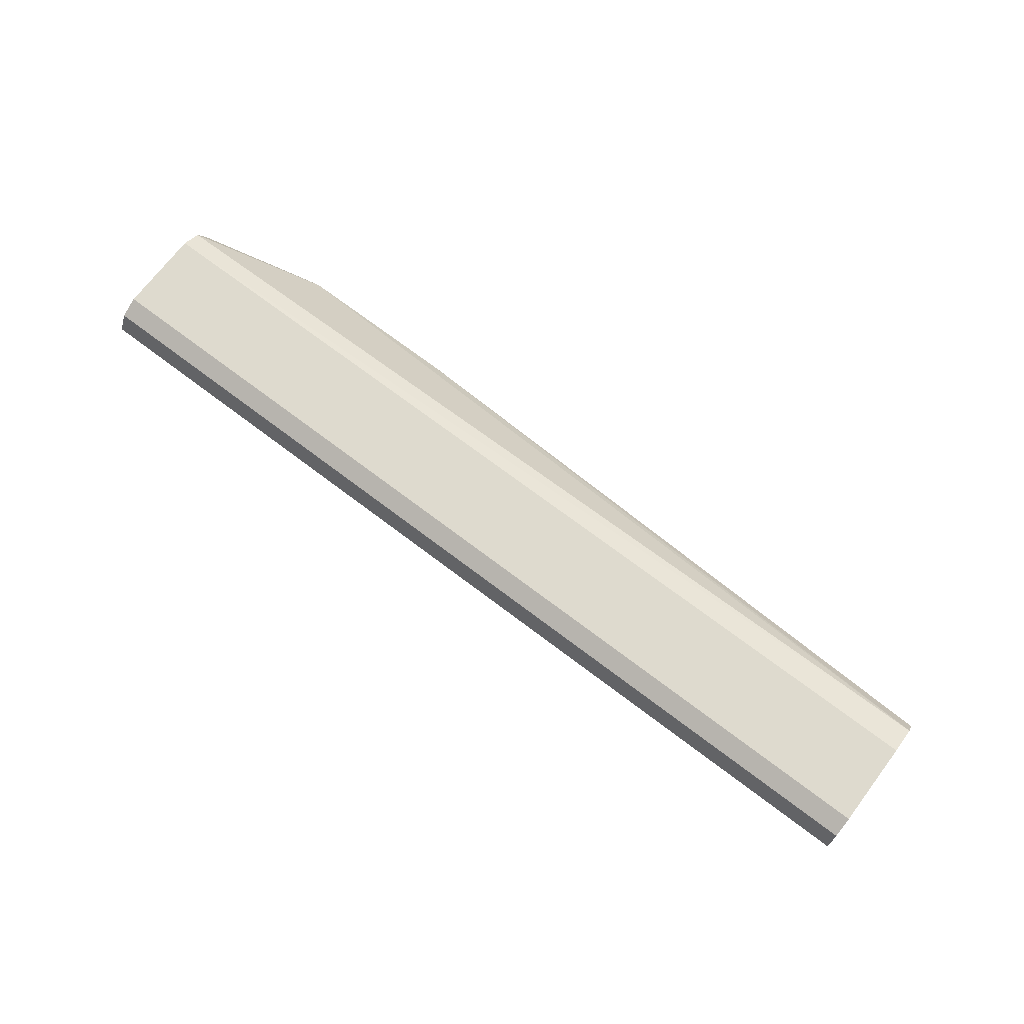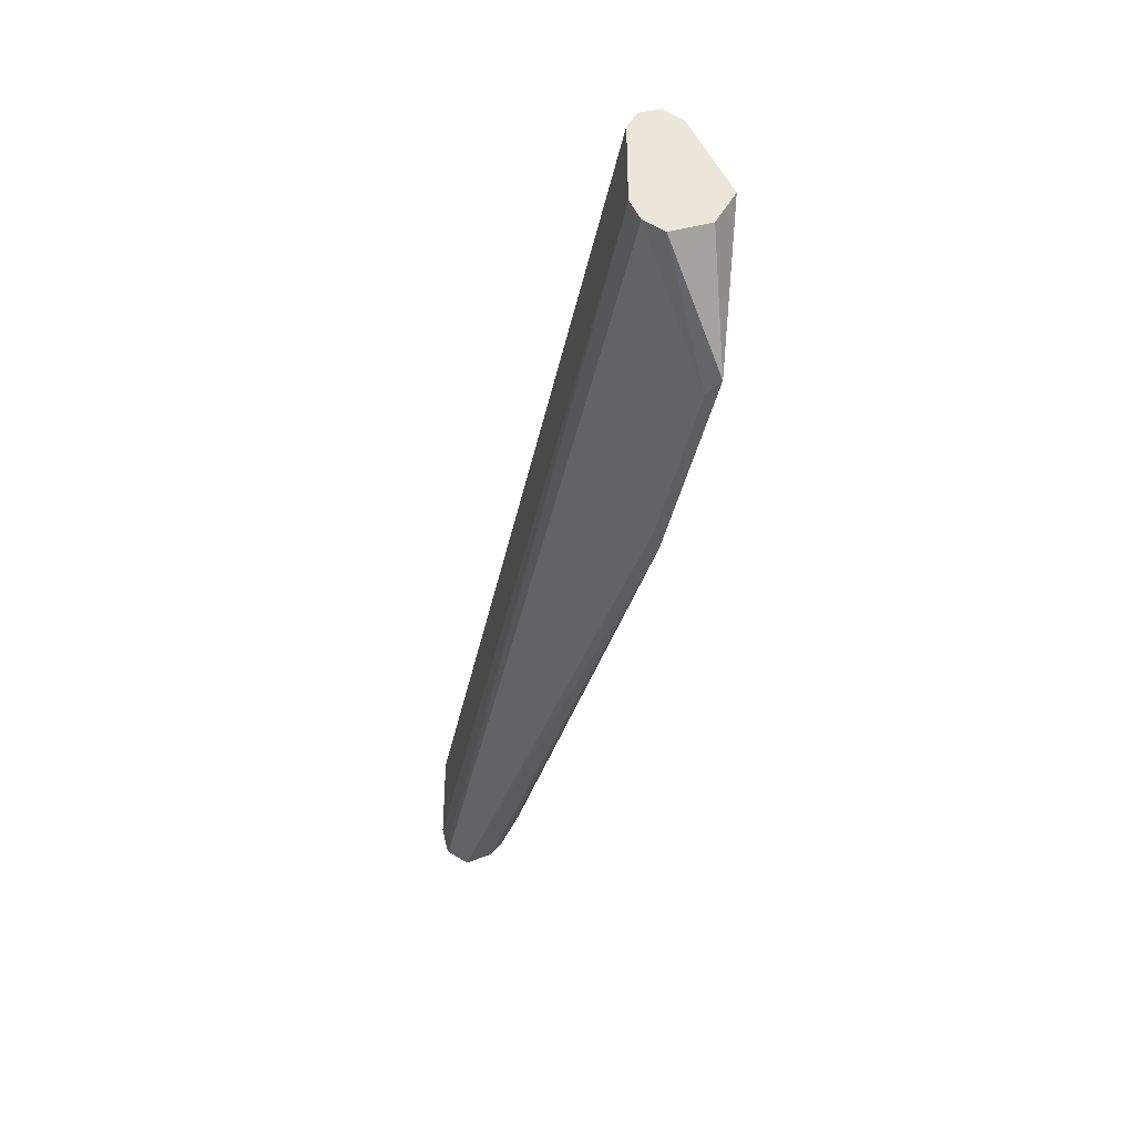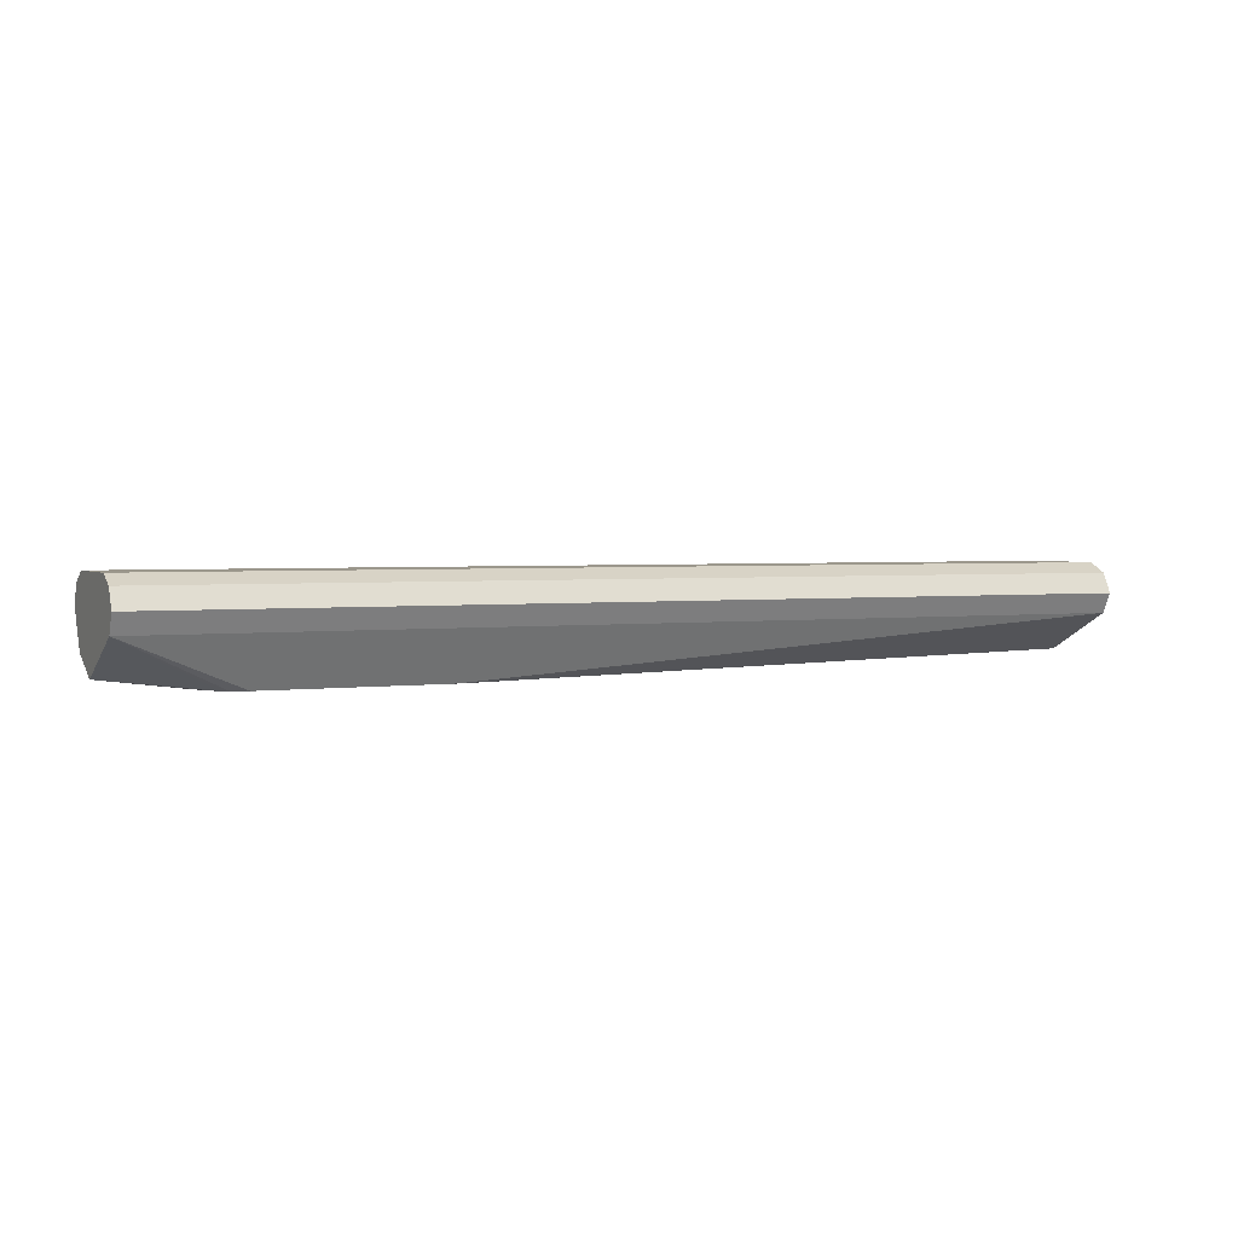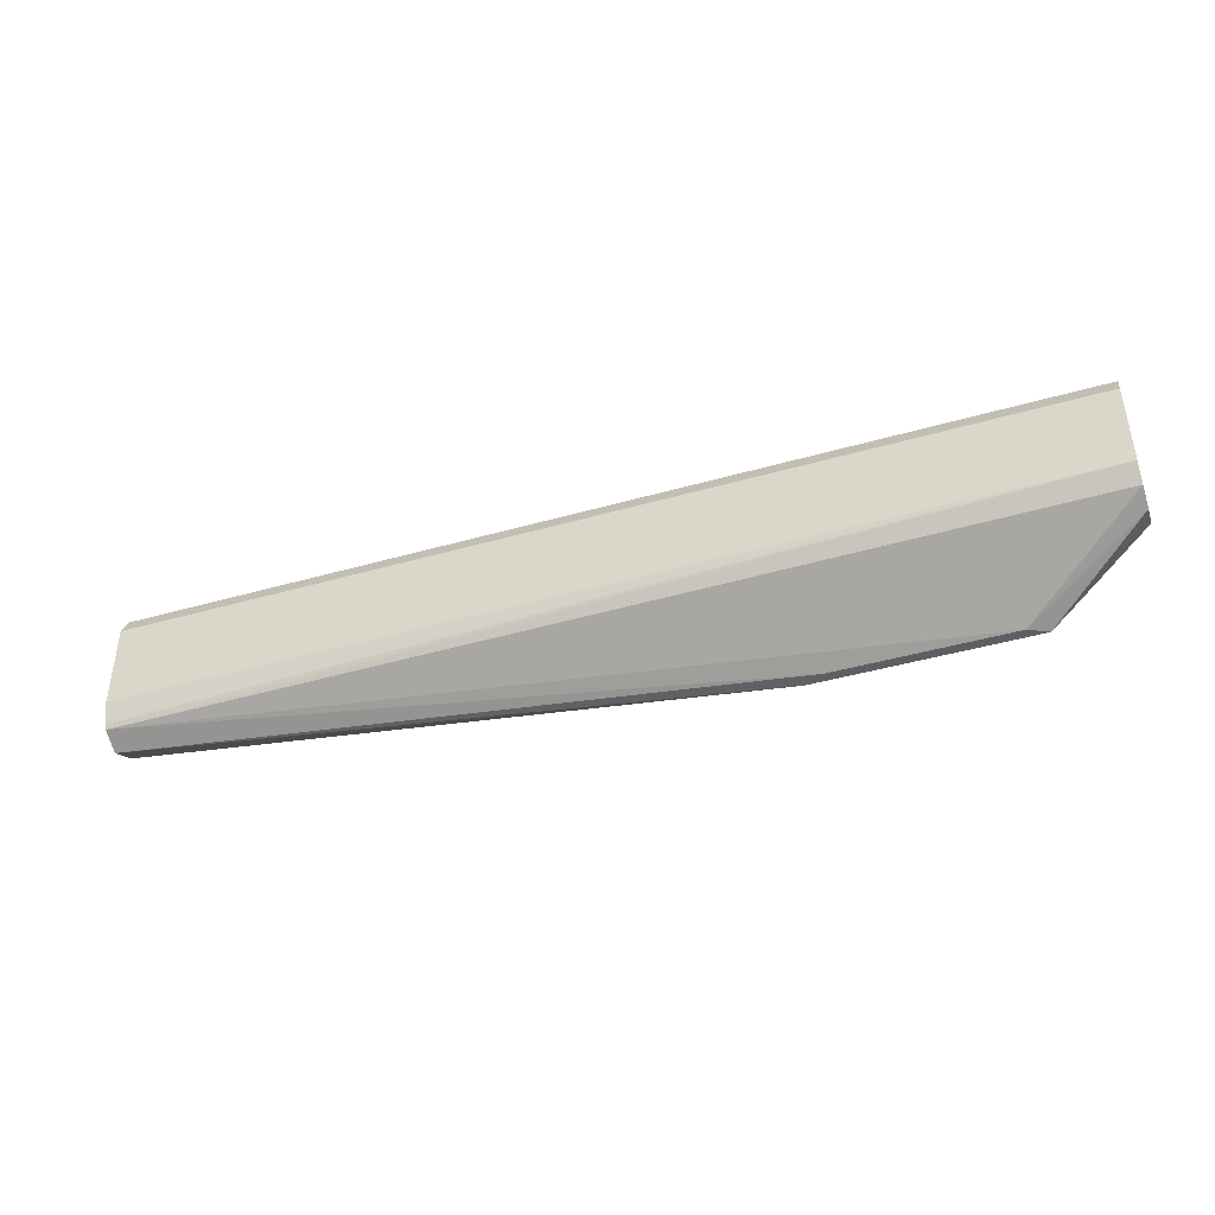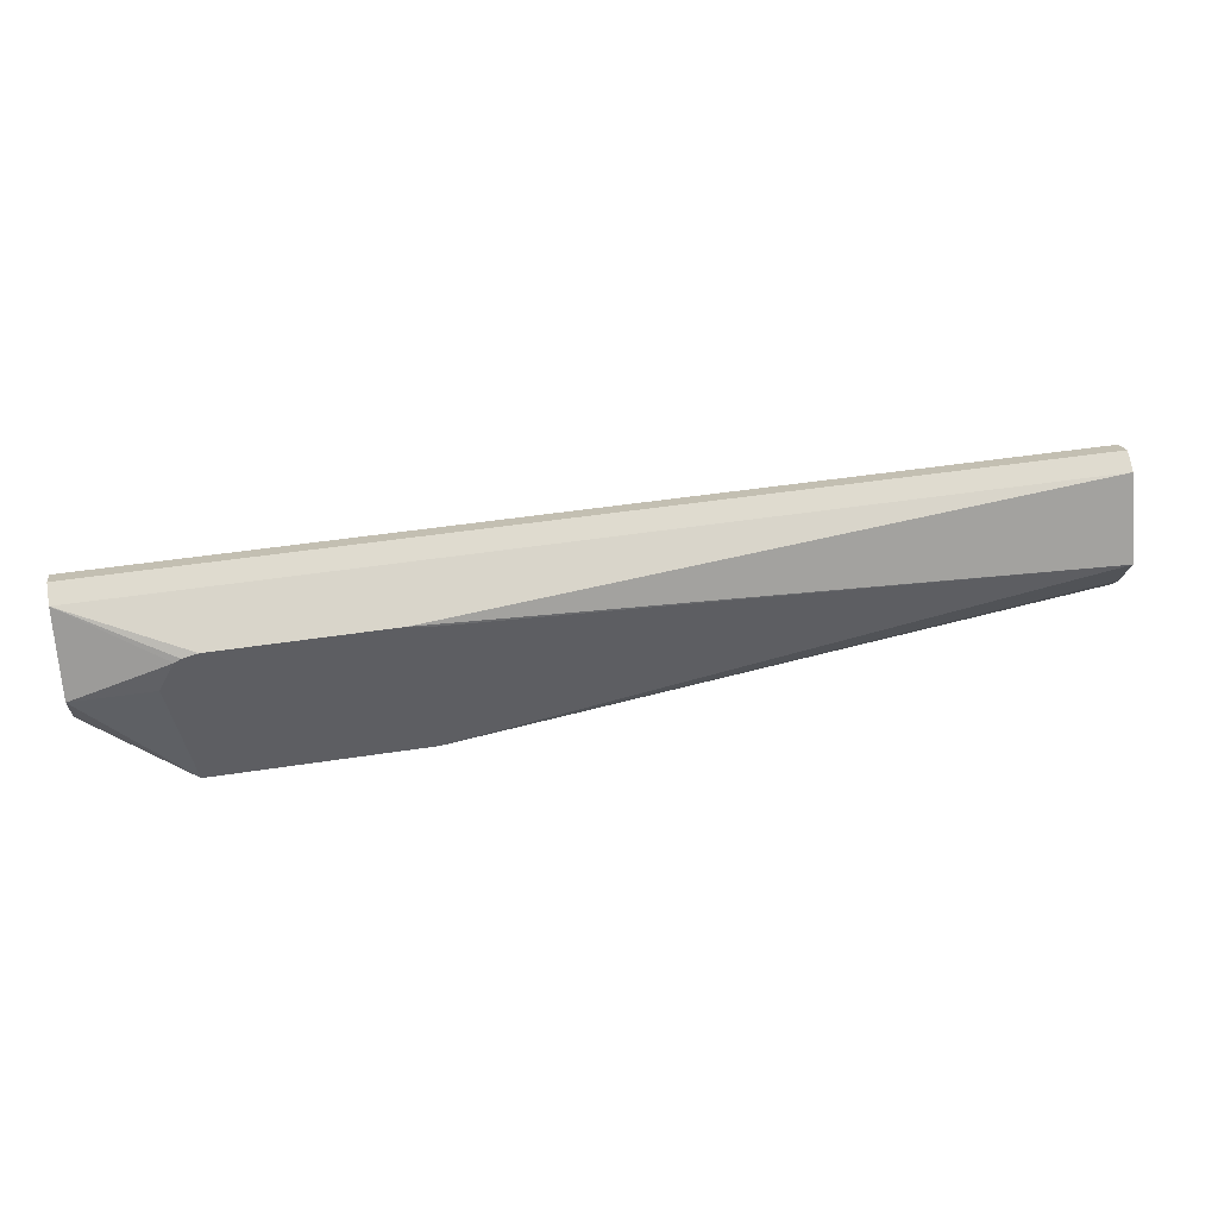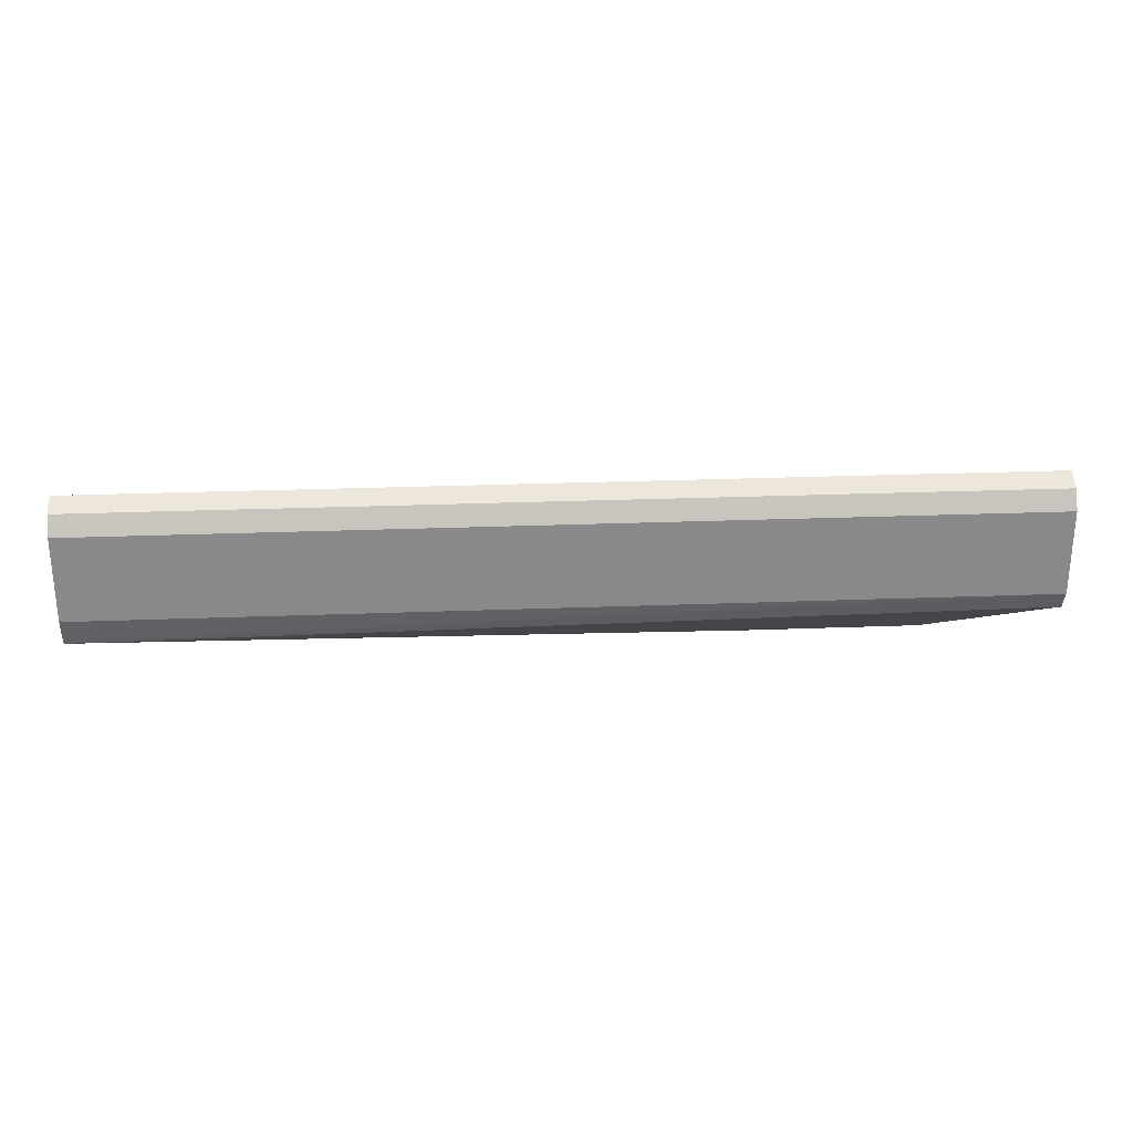
<metadata>
{"format":"obj","ext":"obj","renderer":"f3d","projection":"perspective","resolution":1024,"background":"white","views":[{"elev":71.1,"azim":-142.8,"up":"+Z"},{"elev":-38.3,"azim":78.6,"up":"+Y"},{"elev":2.7,"azim":154.5,"up":"+Z"},{"elev":-42.0,"azim":19.1,"up":"+Y"},{"elev":44.8,"azim":169.7,"up":"+Y"},{"elev":27.1,"azim":-3.4,"up":"+Y"}]}
</metadata>
<code>
v -0.158 0.08861 0.3367
v -0.158 0.1418 0.3722
v -0.158 0.07089 0.3899
v -0.158 0.124 0.3899
v -0.7385 0.124 0.3899
v -0.158 0.1359 0.384
v -0.7385 0.1359 0.384
v -0.7385 0.1418 0.3722
v -0.7385 0.07089 0.3899
v -0.7385 0.05727 0.3865
v -0.7385 0.05416 0.3852
v -0.7385 0.04706 0.3722
v -0.3367 0.0231 0.3367
v -0.2304 0.0231 0.3367
v -0.3486 0.0231 0.3307
v -0.7385 0.05556 0.3555
v -0.7385 0.06498 0.3485
v -0.7385 0.08862 0.3367
v -0.7385 0.1359 0.3604
v -0.3371 0.1182 0.3307
v -0.349 0.1159 0.3307
v -0.2304 0.1182 0.3307
v -0.5703 0.1359 0.3603
v -0.158 0.1359 0.3603
v -0.2209 0.1158 0.3307
v -0.2068 0.09461 0.3307
v -0.2168 0.1134 0.3307
v -0.2185 0.0231 0.3307
v -0.158 0.05317 0.3722
v -0.158 0.05908 0.384
v -0.158 0.06498 0.3485
v -0.3603 0.08861 0.3307
f 27 24 1
f 26 1 28
f 24 2 1
f 27 25 24
f 26 28 22
f 27 1 26
f 23 2 24
f 25 26 22
f 25 22 24
f 23 24 22
f 23 8 2
f 28 15 22
f 27 26 25
f 14 15 28
f 32 15 18
f 14 29 30
f 14 30 11
f 11 30 3
f 30 29 3
f 29 1 3
f 31 1 29
f 31 28 1
f 31 29 28
f 21 22 15
f 32 21 15
f 32 18 21
f 9 8 12
f 19 8 23
f 14 28 29
f 20 19 23
f 6 4 2
f 20 22 21
f 2 3 1
f 4 3 2
f 4 5 3
f 6 5 4
f 6 7 5
f 20 23 22
f 7 2 8
f 7 8 5
f 5 8 9
f 5 9 3
f 10 3 9
f 10 11 3
f 10 9 11
f 6 2 7
f 13 11 12
f 11 9 12
f 20 21 18
f 20 18 19
f 19 18 8
f 16 12 18
f 17 16 18
f 18 12 8
f 17 15 16
f 16 15 12
f 13 12 15
f 13 15 14
f 13 14 11
f 17 18 15

</code>
